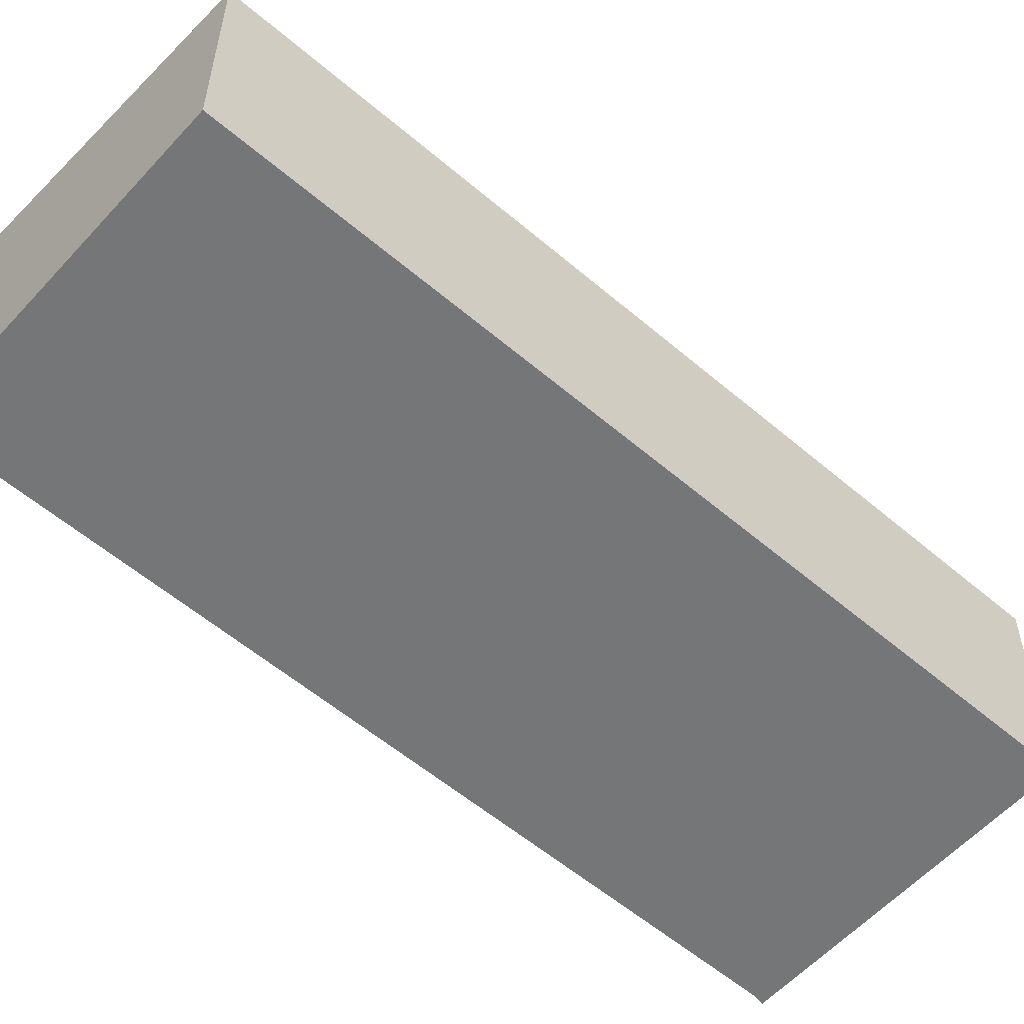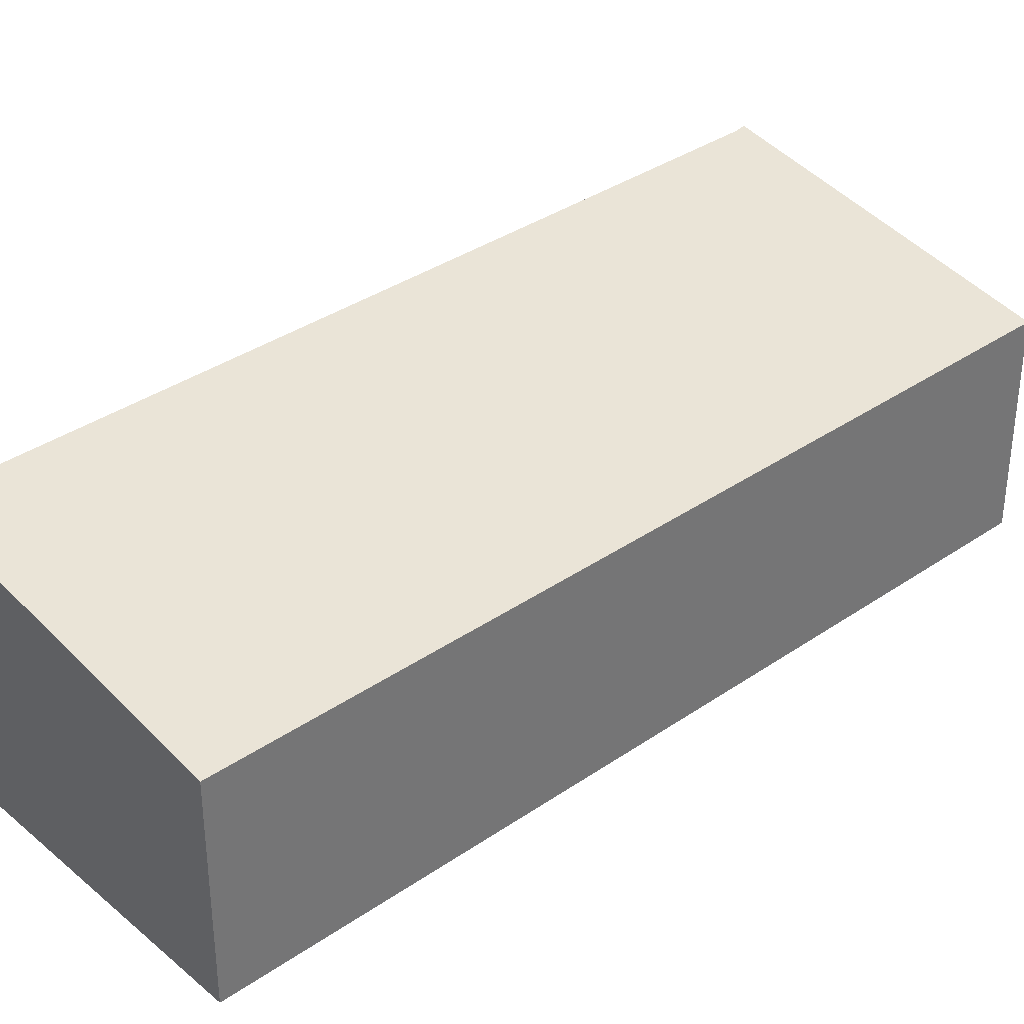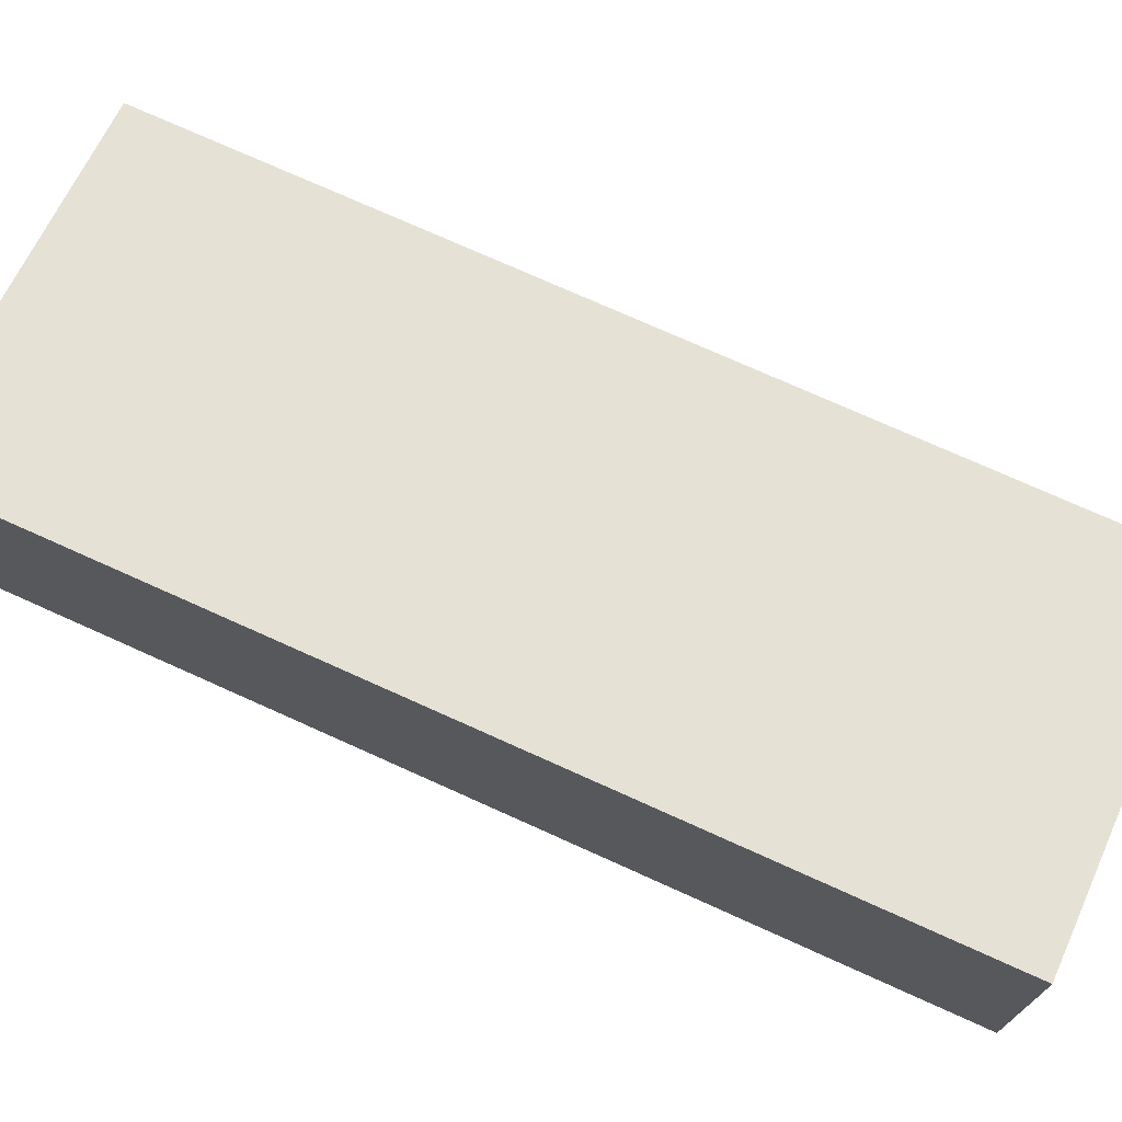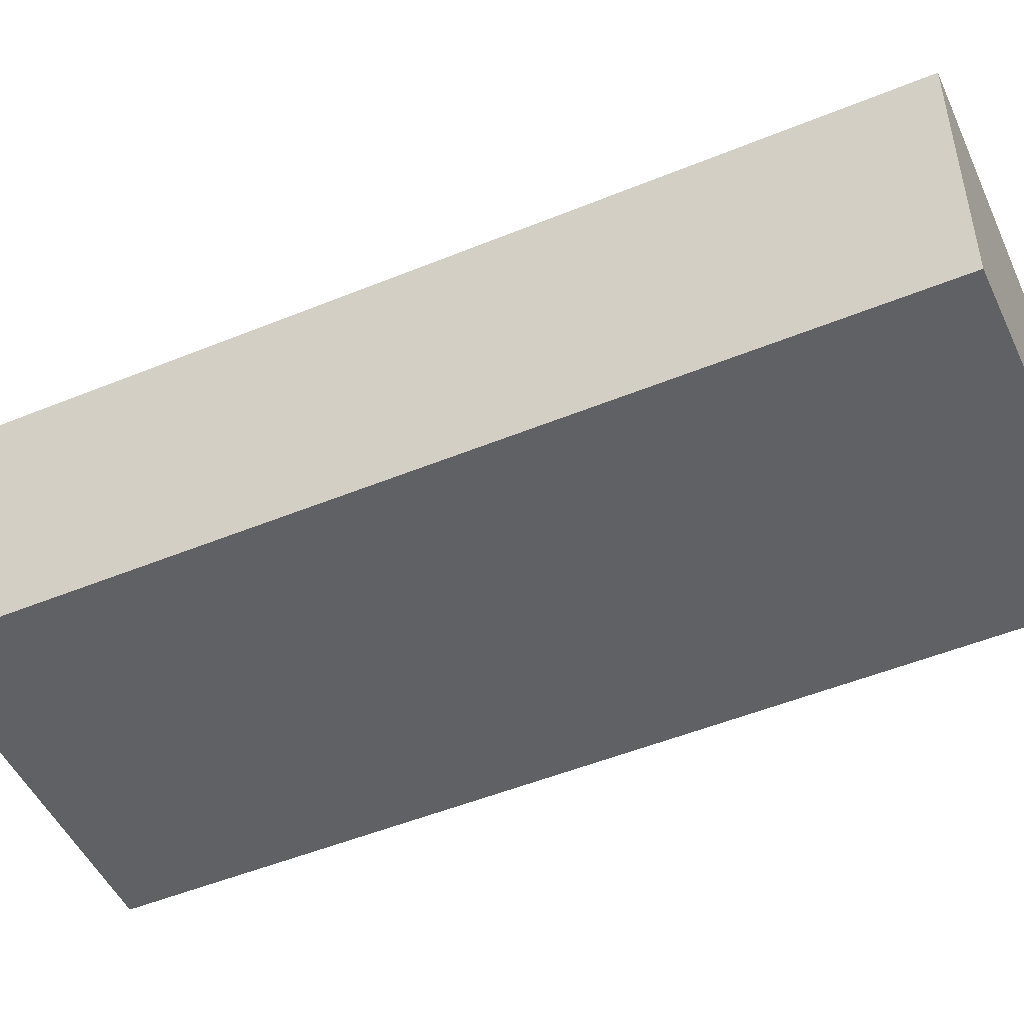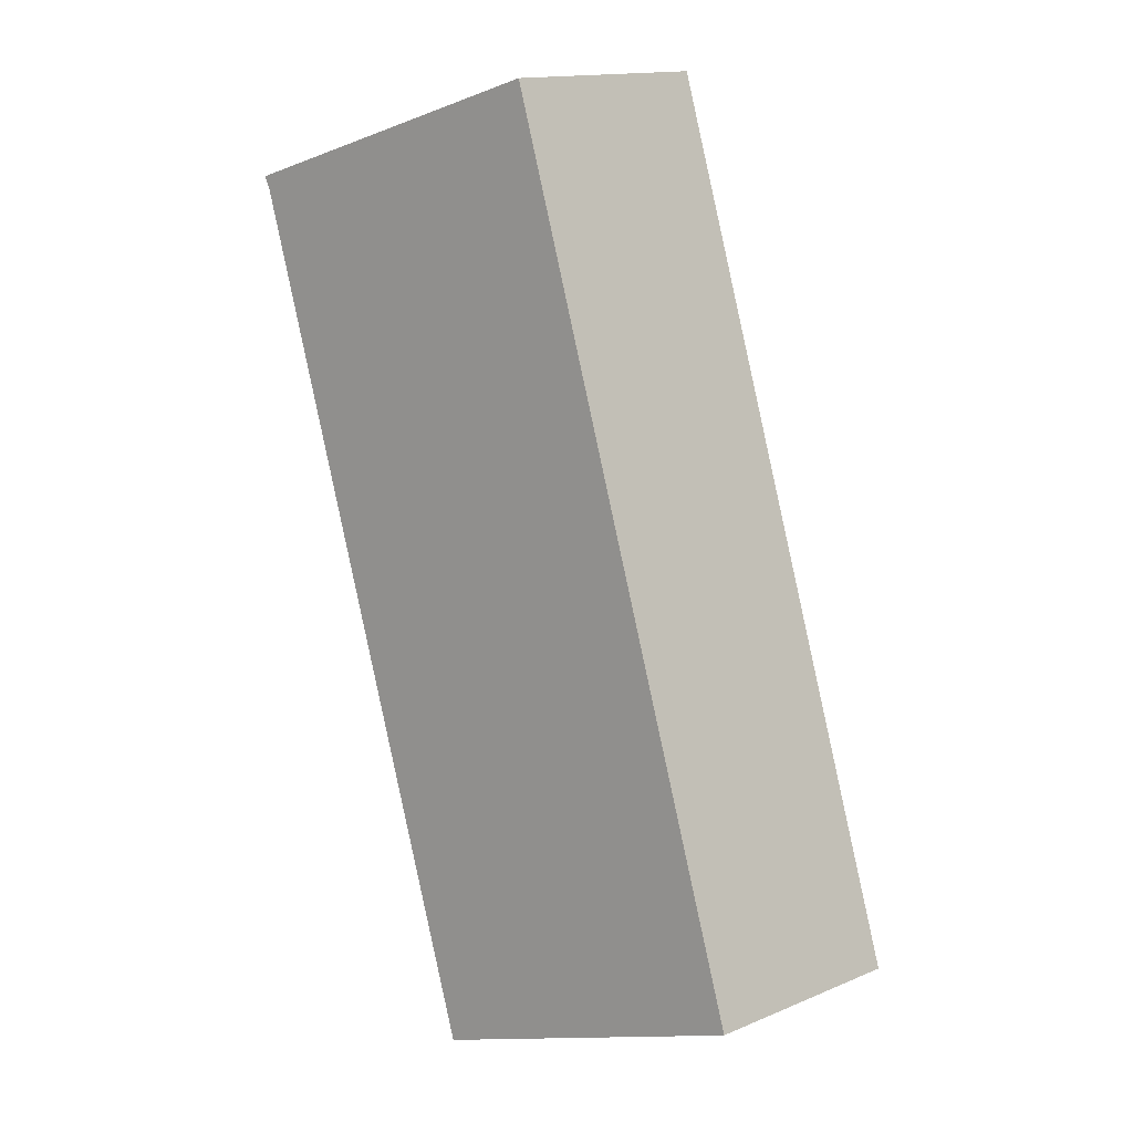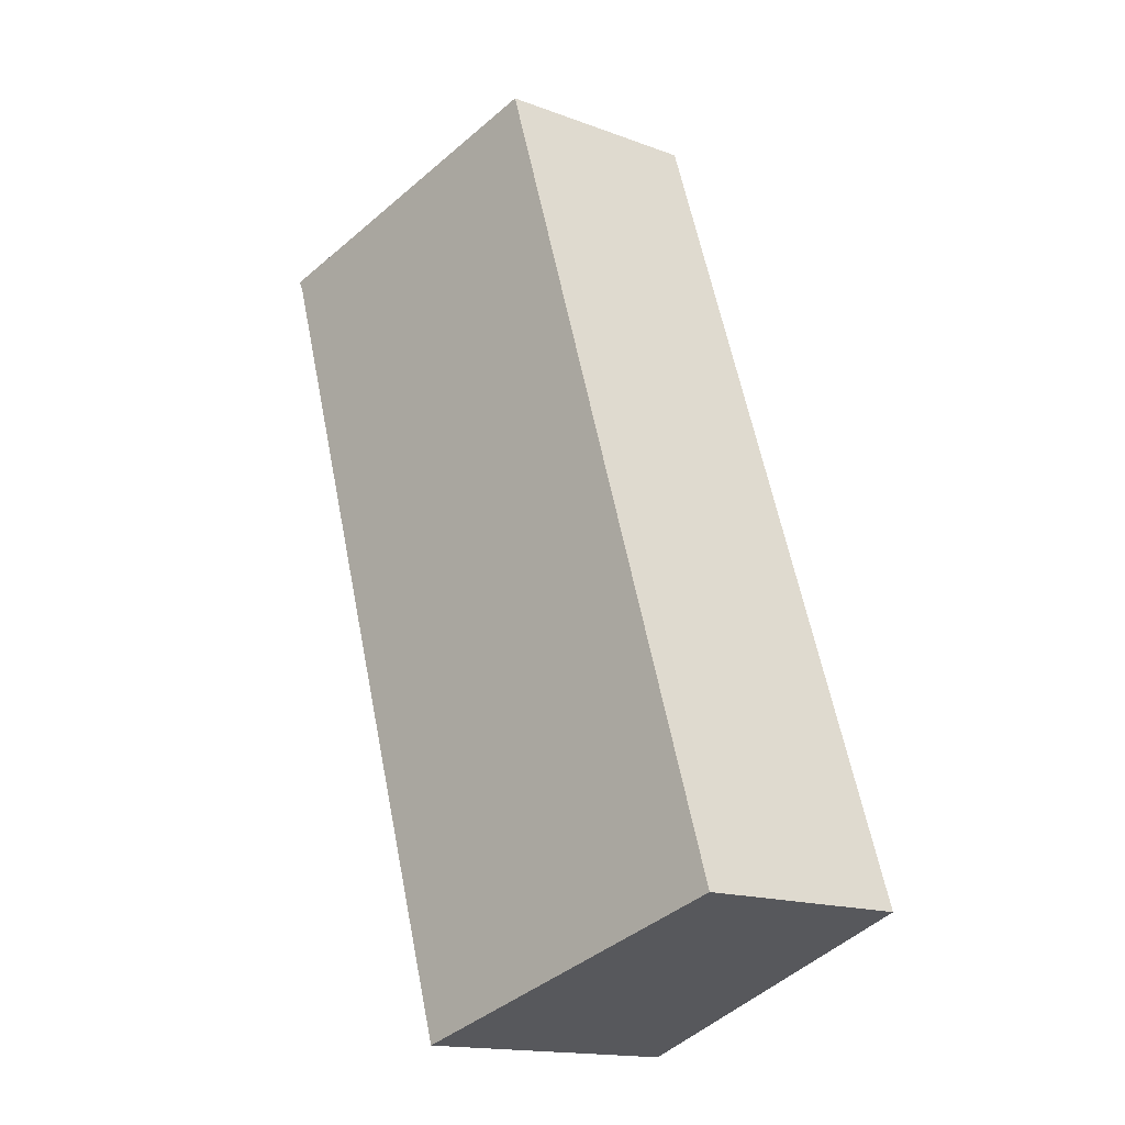
<metadata>
{"format":"obj","ext":"obj","renderer":"f3d","projection":"perspective","resolution":1024,"background":"white","views":[{"elev":-56.7,"azim":-113.3,"up":"+Y"},{"elev":35.7,"azim":-113.8,"up":"+Y"},{"elev":73.9,"azim":132.7,"up":"+Y"},{"elev":-49.9,"azim":132.7,"up":"+Y"},{"elev":14.8,"azim":-131.8,"up":"+Z"},{"elev":-16.1,"azim":-127.4,"up":"+Z"}]}
</metadata>
<code>
v  0 6.743 4.129e-16
v  19.04 8.435 22.89
v  10.3 8.444 -3.419
v  8.845 6.736 26.58
v  19.22 8.444 23.23
v  19.22 -1.422e-15 23.23
v  19.04 -1.402e-15 22.89
v  10.3 2.094e-16 -3.419
v  0 0 0
v  8.845 -1.627e-15 26.58
g defaultobject
f 1 2 3
f 2 1 4
f 2 4 5
f 6 2 5
f 2 6 7
f 2 8 3
f 8 2 7
f 8 1 3
f 1 8 9
f 9 4 1
f 4 9 10
f 4 6 5
f 6 4 10
f 10 7 6
f 7 10 9
f 9 8 7

</code>
